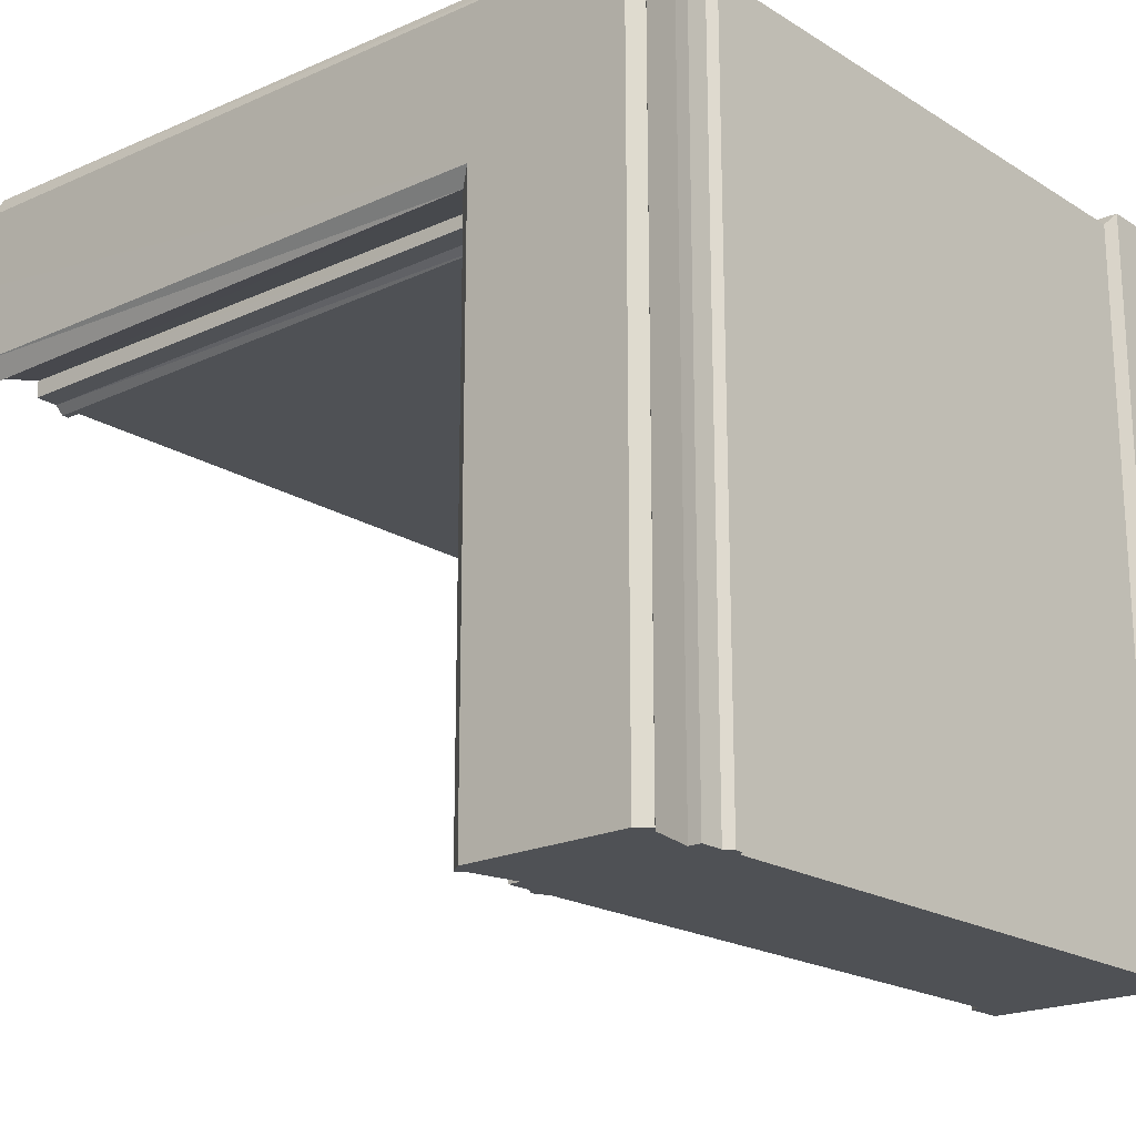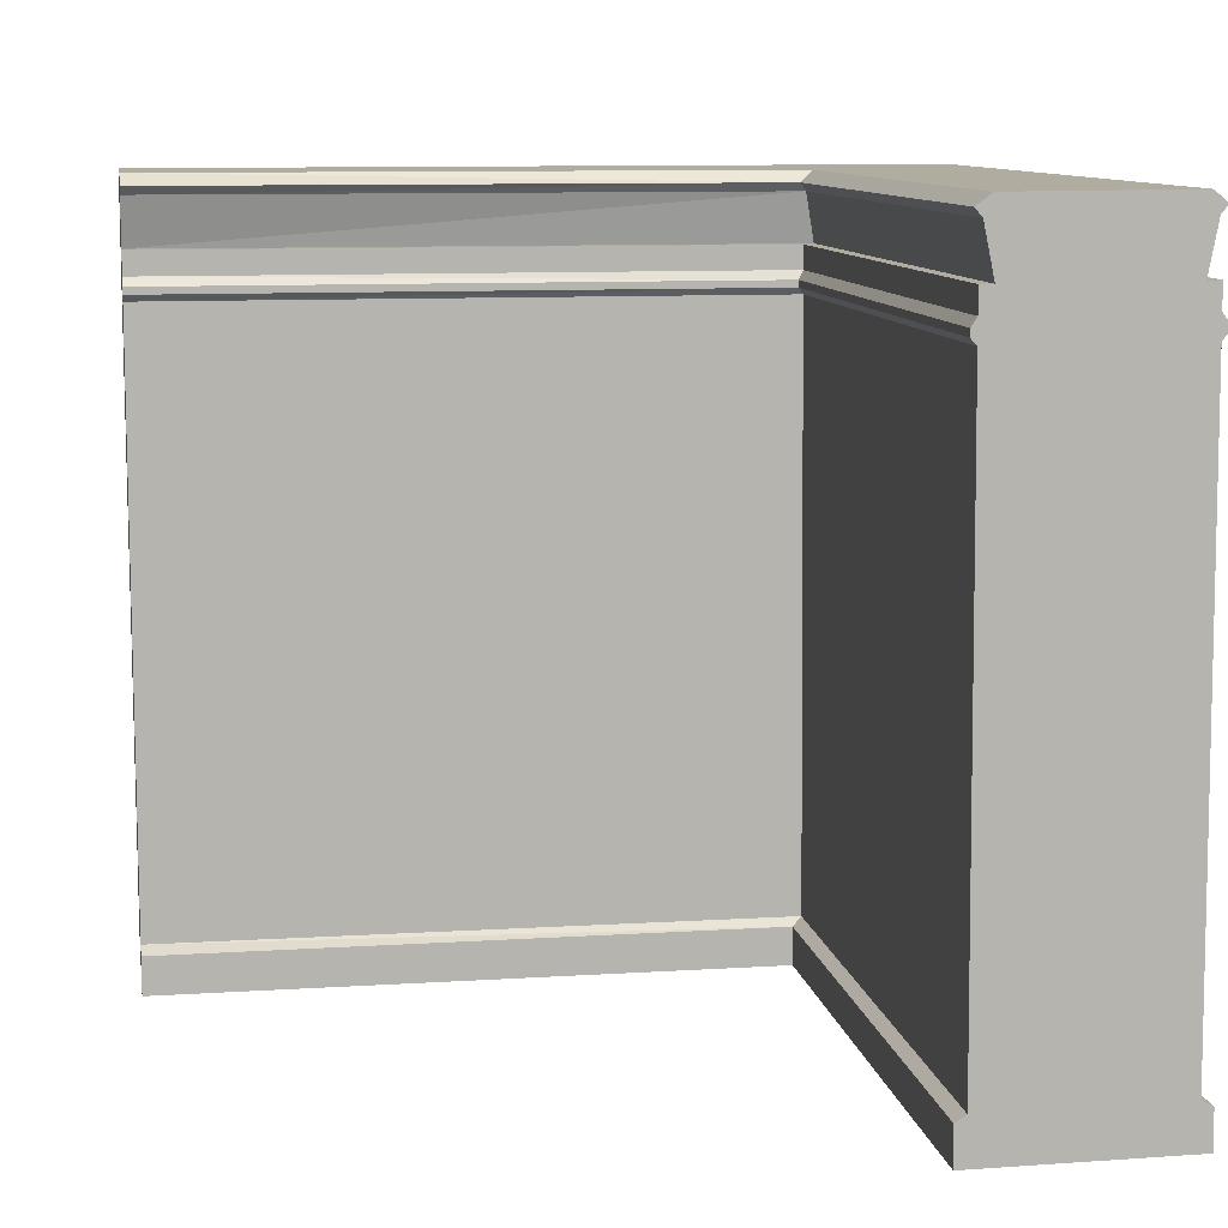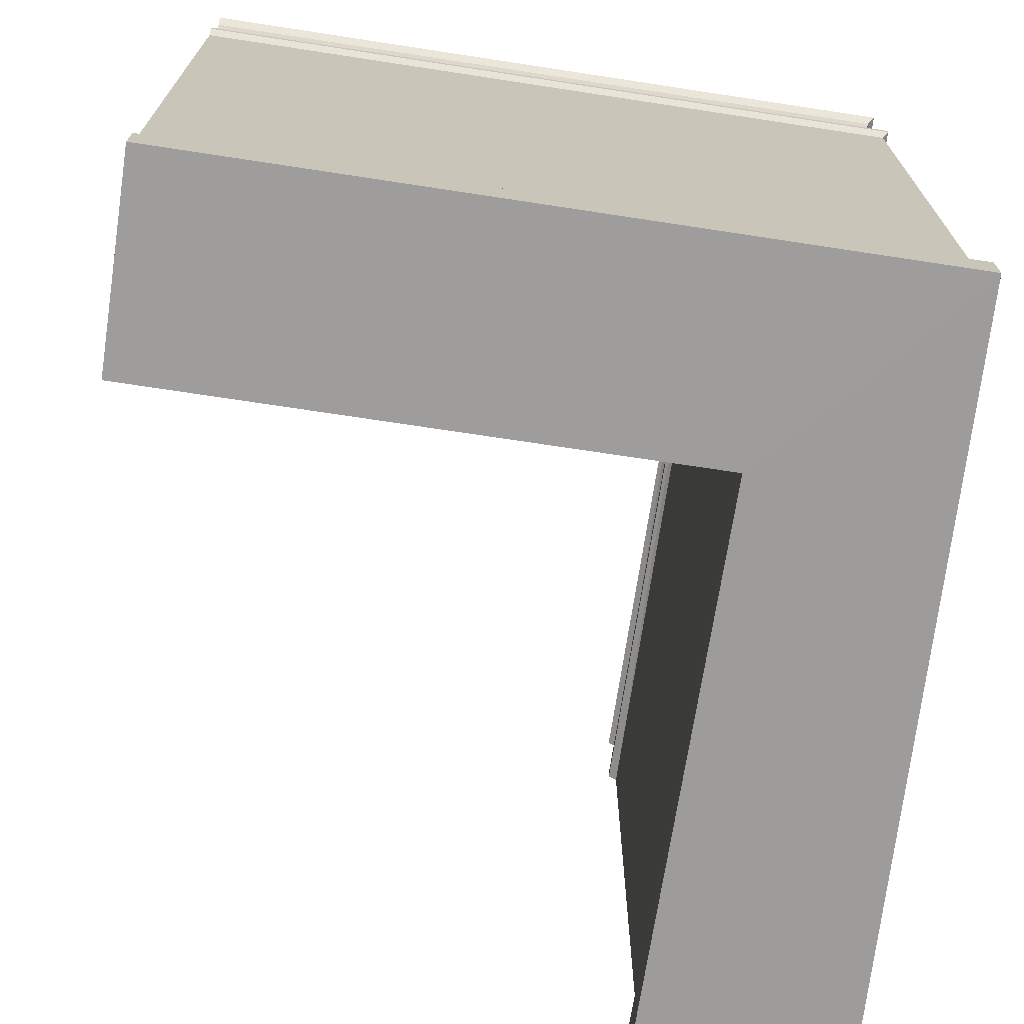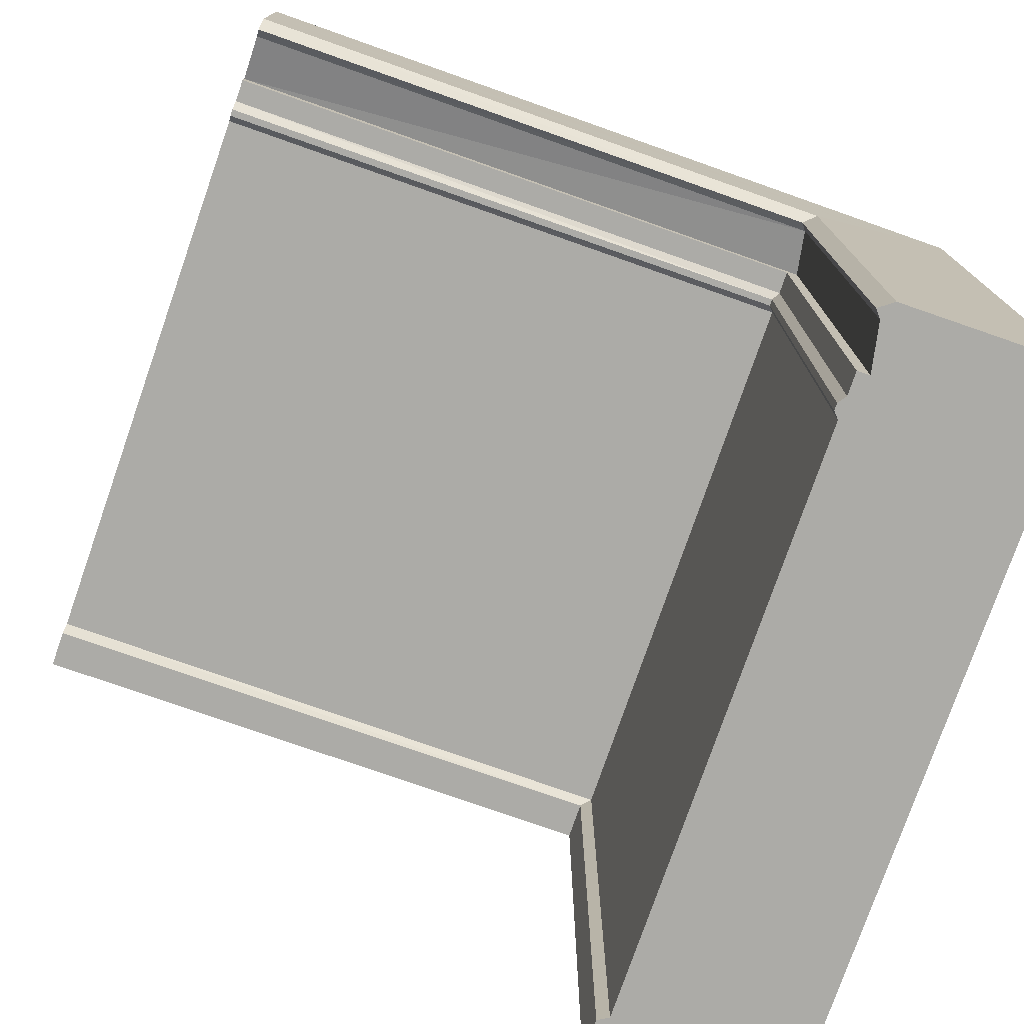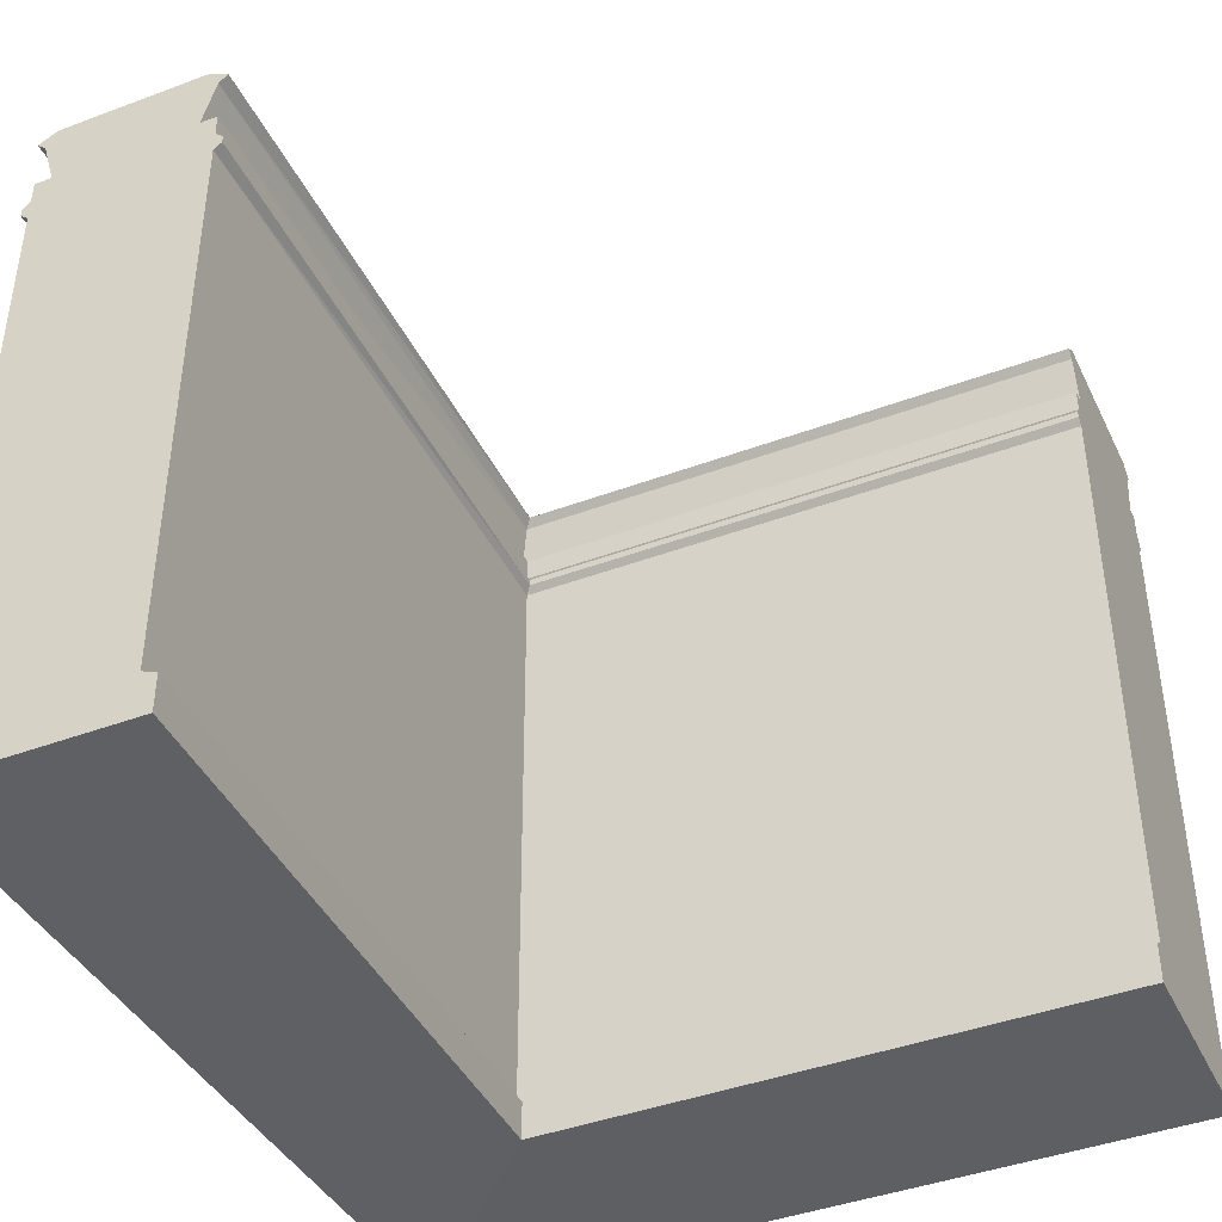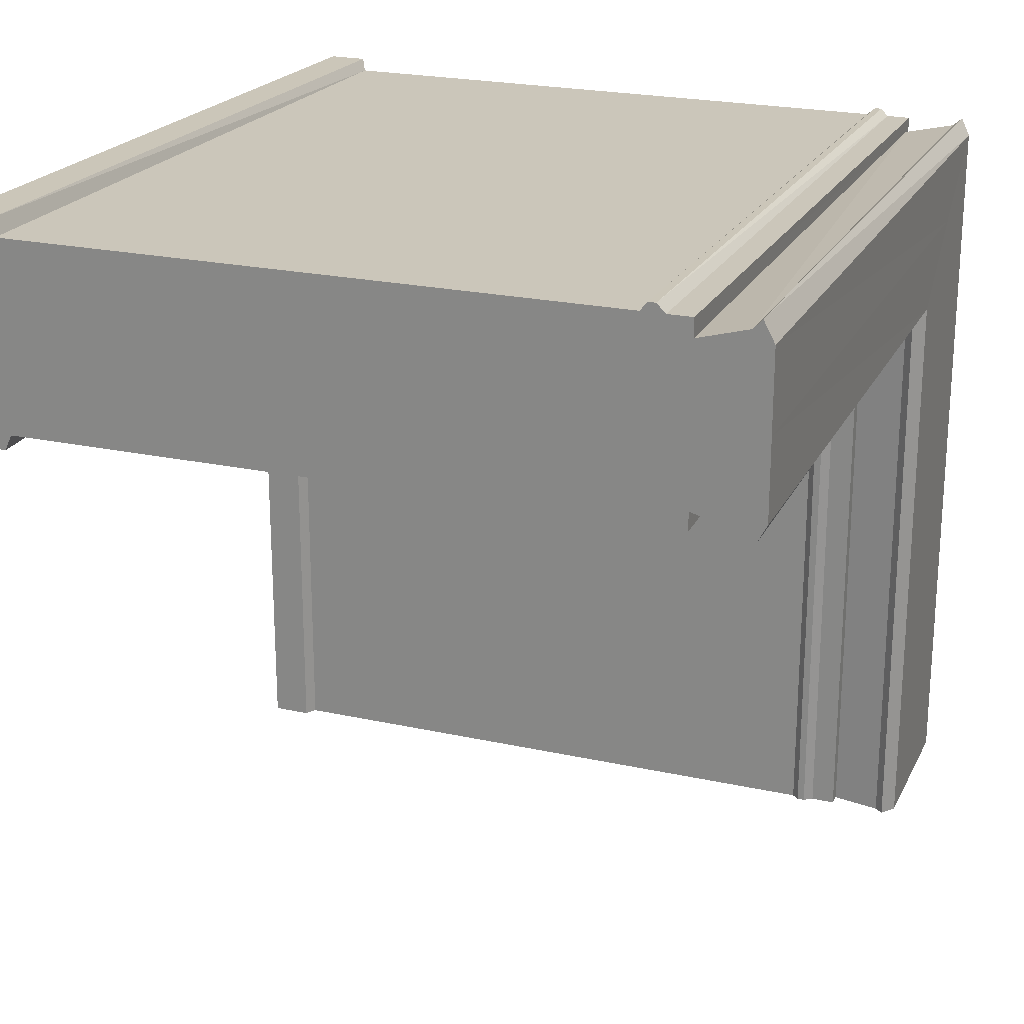
<metadata>
{"format":"obj","ext":"obj","renderer":"f3d","projection":"perspective","resolution":1024,"background":"white","views":[{"elev":-20.0,"azim":-139.0,"up":"+Z"},{"elev":9.9,"azim":170.6,"up":"+Y"},{"elev":-70.0,"azim":-98.7,"up":"+Y"},{"elev":-76.2,"azim":160.6,"up":"+Z"},{"elev":-42.3,"azim":114.1,"up":"+Y"},{"elev":22.7,"azim":110.3,"up":"+Z"}]}
</metadata>
<code>
v -12.22 -924 763.5
v -6.03 -136 763.8
v 2.324 -933.1 749.3
v -134.7 -982.9 873.8
v 1.845 -983.8 749.3
v 1.994 -127.1 756.1
v 2.083 -117.7 756.1
v -5.806 -106.3 763.9
v -5.511 -75.04 763.9
v -22.5 -74.88 780.3
v -9.033 -10.76 767.9
v 0 0 759.3
v -126.5 15.31 874.2
v -19.36 14.64 778.2
v -263.1 -922.4 982.2
v -257 -134.4 982.4
v -277.8 -931.2 996.3
v -278.3 -981.9 996.3
v -264.8 -125.4 990.2
v -264.7 -116 990.2
v -256.6 -104.7 982.4
v -256.3 -73.44 982.4
v -239.4 -73.59 965.9
v -251.6 -9.233 978.4
v -260.4 1.685 987.1
v -243.5 15.98 968
v 818 -924.1 769.7
v 818 -136.1 769.7
v 818 -933.1 749.3
v 818 -983.8 893.3
v 818 -983.8 749.3
v 818 -127.2 758.6
v 818 -117.7 758.6
v 818 -106.4 769.8
v 818 -75.13 769.8
v 818 -75.13 793.4
v 818 -10.89 775.5
v 818 -0.05115 763.1
v 818 14.42 790.2
v 818 14.42 893.3
v 818 -136.1 1017
v 818 -924.1 1017
v 818 -933.1 1037
v 818 -983.8 1037
v 818 -127.2 1028
v 818 -117.7 1028
v 818 -106.4 1017
v 818 -75.13 1017
v 818 -75.13 993.2
v 818 -10.89 1011
v 818 14.42 996.4
v 818 -0.05115 1024
v -12.22 -924 0
v -6.03 -136 0
v 2.324 -933.1 0
v 1.845 -983.8 0
v -134.7 -982.9 0
v 1.994 -127.1 0
v 2.083 -117.7 0
v -5.806 -106.3 0
v -5.511 -75.04 0
v -22.5 -74.88 0
v -9.033 -10.76 0
v 0 0 0
v -19.36 14.64 0
v -126.5 15.31 0
v -263.1 -922.4 0
v -257 -134.4 0
v -278.3 -981.9 0
v -243.5 15.98 0
v -277.8 -931.2 0
v -264.8 -125.4 0
v -264.7 -116 0
v -256.6 -104.7 0
v -256.3 -73.44 0
v -239.4 -73.59 0
v -251.6 -9.233 0
v -260.4 1.685 0
f 1 2 27
f 27 2 28
f 1 27 3
f 3 27 29
f 4 5 30
f 30 5 31
f 5 3 31
f 31 3 29
f 2 6 28
f 28 6 32
f 6 7 32
f 32 7 33
f 8 34 7
f 7 34 33
f 8 9 34
f 34 9 35
f 10 36 9
f 9 36 35
f 10 11 36
f 36 11 37
f 11 12 37
f 37 12 38
f 14 39 12
f 12 39 38
f 13 40 14
f 14 40 39
f 15 42 16
f 16 42 41
f 17 43 15
f 15 43 42
f 17 18 43
f 43 18 44
f 18 4 44
f 44 4 30
f 19 16 45
f 45 16 41
f 20 19 46
f 46 19 45
f 20 46 21
f 21 46 47
f 22 21 48
f 48 21 47
f 22 48 23
f 23 48 49
f 24 23 50
f 50 23 49
f 26 51 13
f 13 51 40
f 25 52 26
f 26 52 51
f 25 24 52
f 52 24 50
f 2 1 54
f 54 1 53
f 1 3 53
f 53 3 55
f 3 5 55
f 55 5 56
f 4 57 5
f 5 57 56
f 2 54 6
f 6 54 58
f 7 6 59
f 59 6 58
f 8 7 60
f 60 7 59
f 9 8 61
f 61 8 60
f 10 9 62
f 62 9 61
f 10 62 11
f 11 62 63
f 11 63 12
f 12 63 64
f 14 12 65
f 65 12 64
f 13 14 66
f 66 14 65
f 15 16 67
f 67 16 68
f 18 69 4
f 4 69 57
f 26 13 70
f 70 13 66
f 17 15 71
f 71 15 67
f 18 17 69
f 69 17 71
f 19 72 16
f 16 72 68
f 19 20 72
f 72 20 73
f 20 21 73
f 73 21 74
f 21 22 74
f 74 22 75
f 22 23 75
f 75 23 76
f 24 77 23
f 23 77 76
f 25 78 24
f 24 78 77
f 25 26 78
f 78 26 70
f 64 63 65
f 69 71 57
f 71 67 57
f 61 60 62
f 56 57 55
f 55 57 53
f 75 76 74
f 78 70 77
f 70 66 77
f 77 66 76
f 65 63 66
f 63 62 66
f 66 62 76
f 53 57 54
f 57 67 54
f 76 62 74
f 62 60 74
f 67 68 54
f 74 60 73
f 73 60 72
f 72 60 68
f 60 59 68
f 59 58 68
f 54 68 58
f 38 39 37
f 52 50 51
f 35 36 34
f 48 47 49
f 44 30 43
f 43 30 42
f 31 29 30
f 29 27 30
f 42 30 41
f 30 27 41
f 27 28 41
f 39 40 37
f 37 40 36
f 51 50 40
f 50 49 40
f 40 49 36
f 32 33 28
f 33 34 28
f 28 34 41
f 34 36 41
f 45 41 46
f 46 41 47
f 41 36 47
f 36 49 47

</code>
